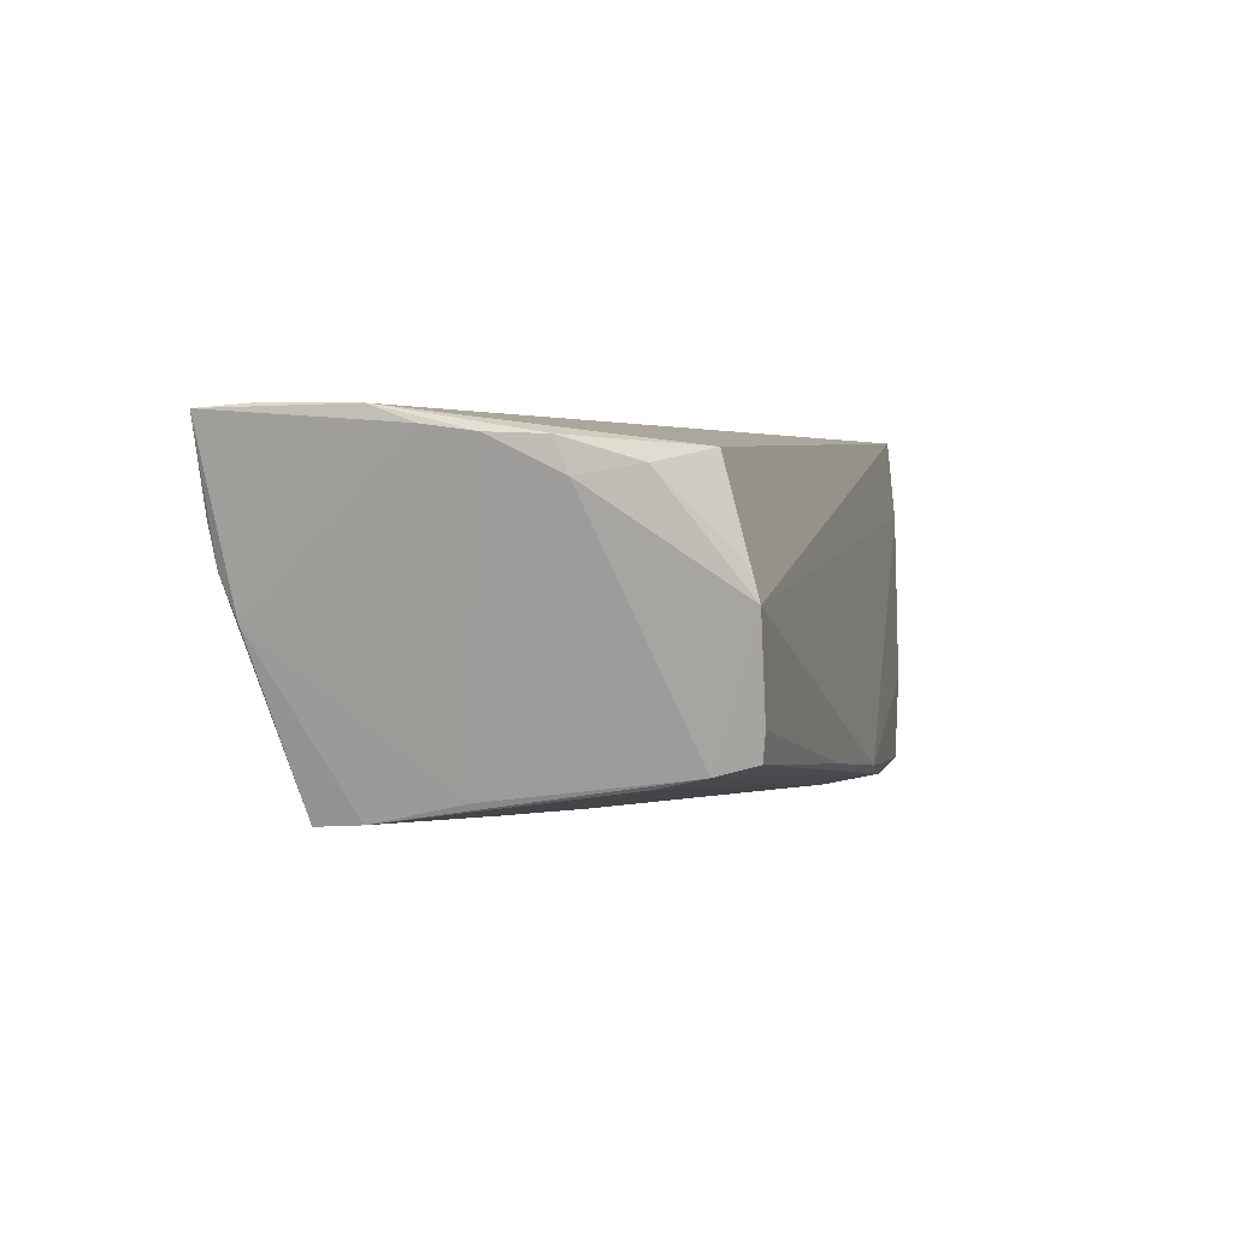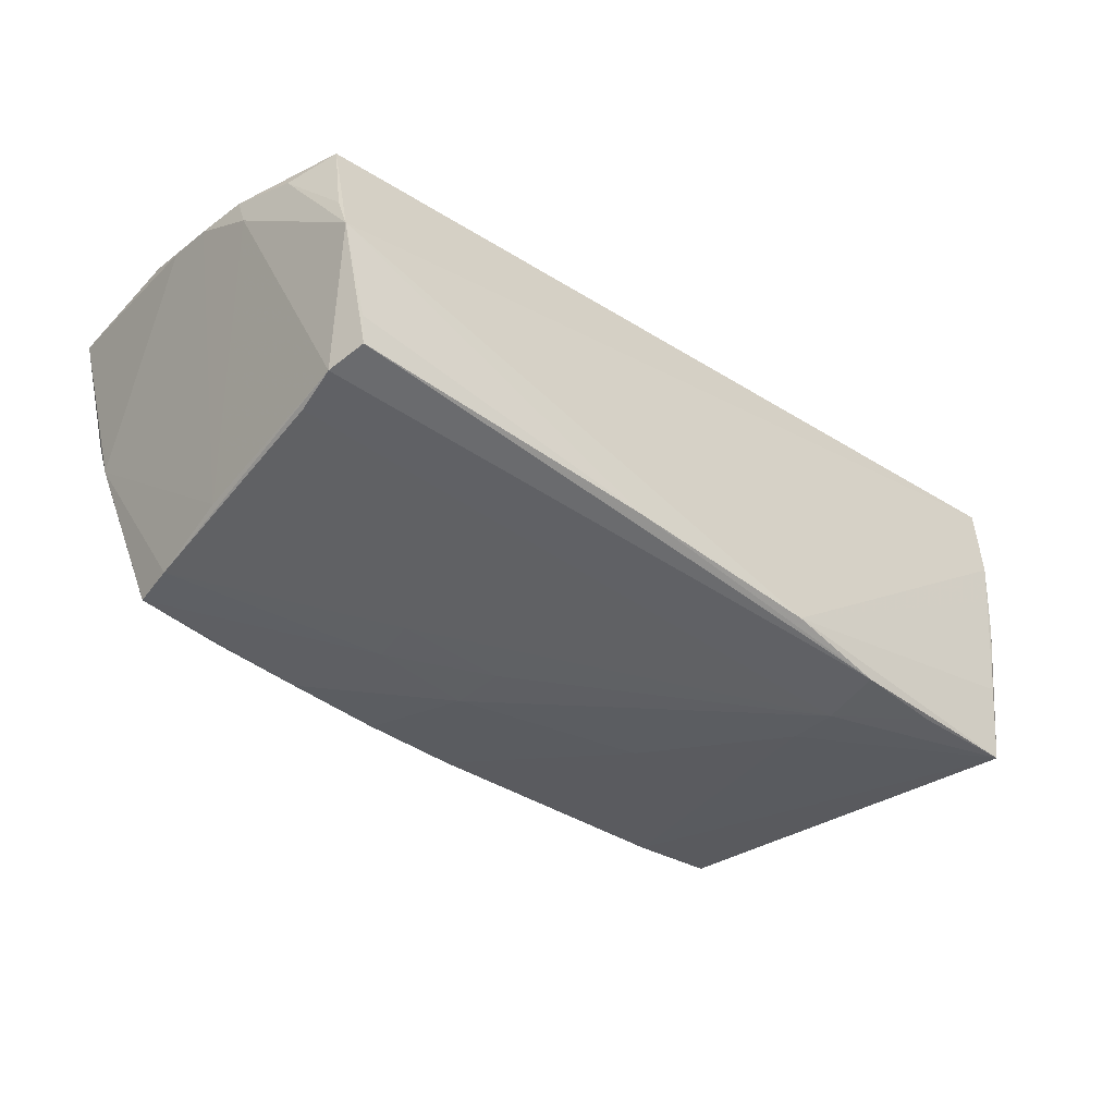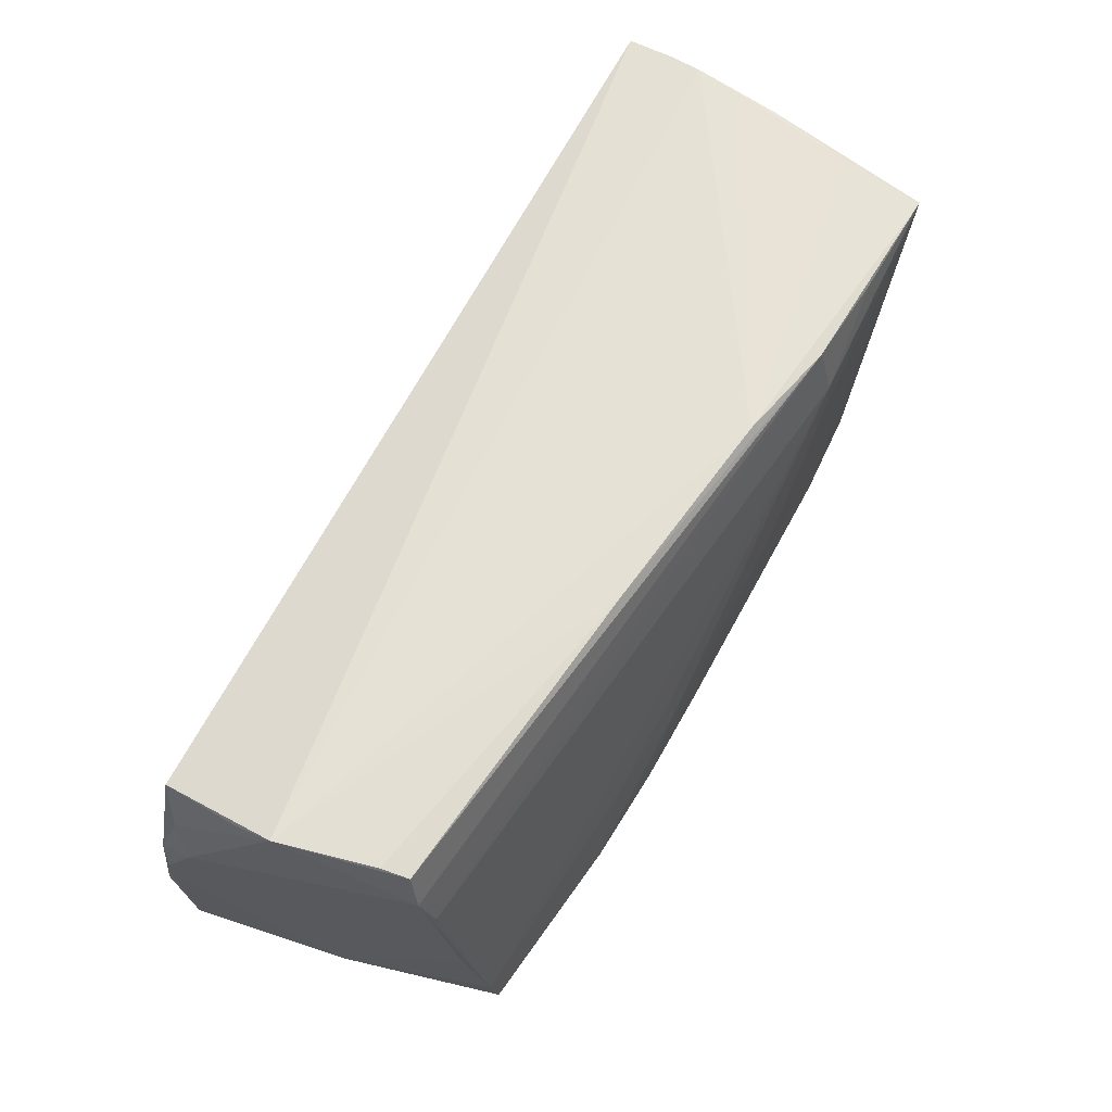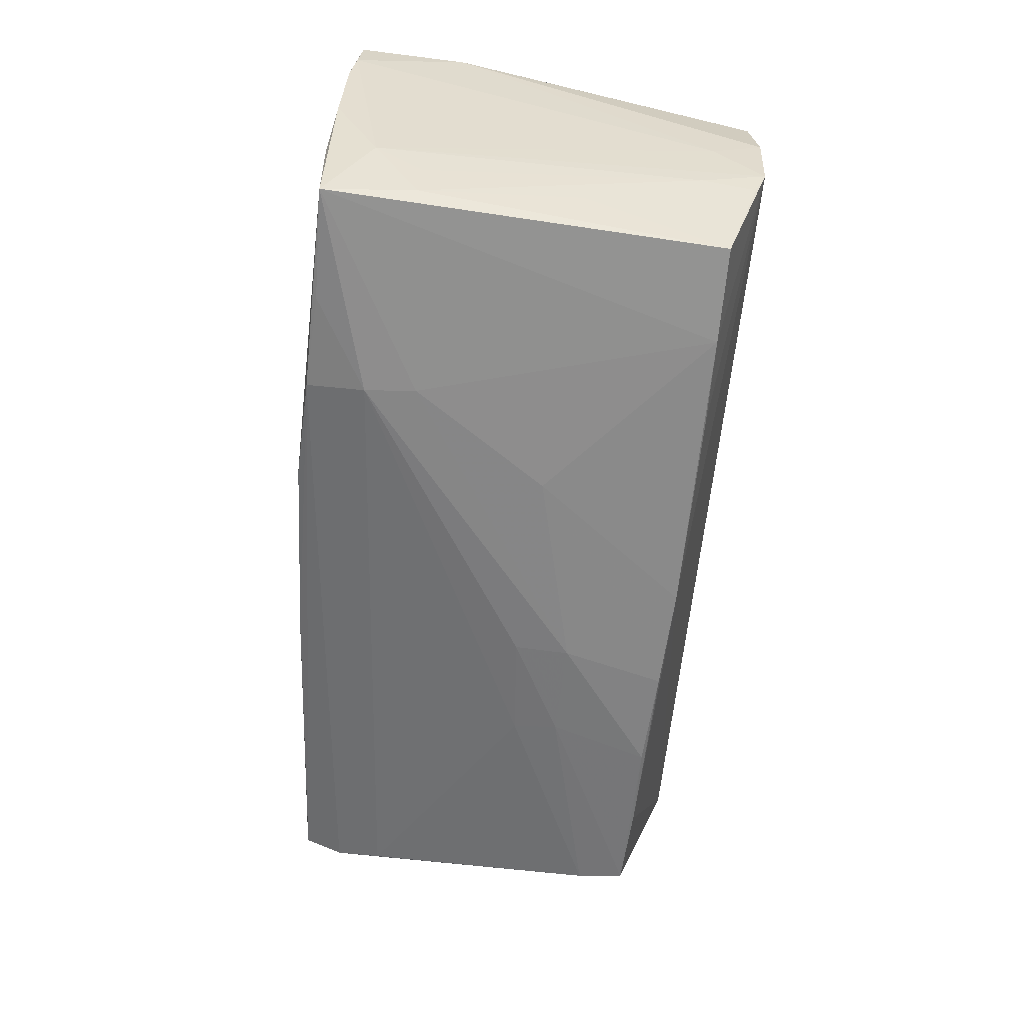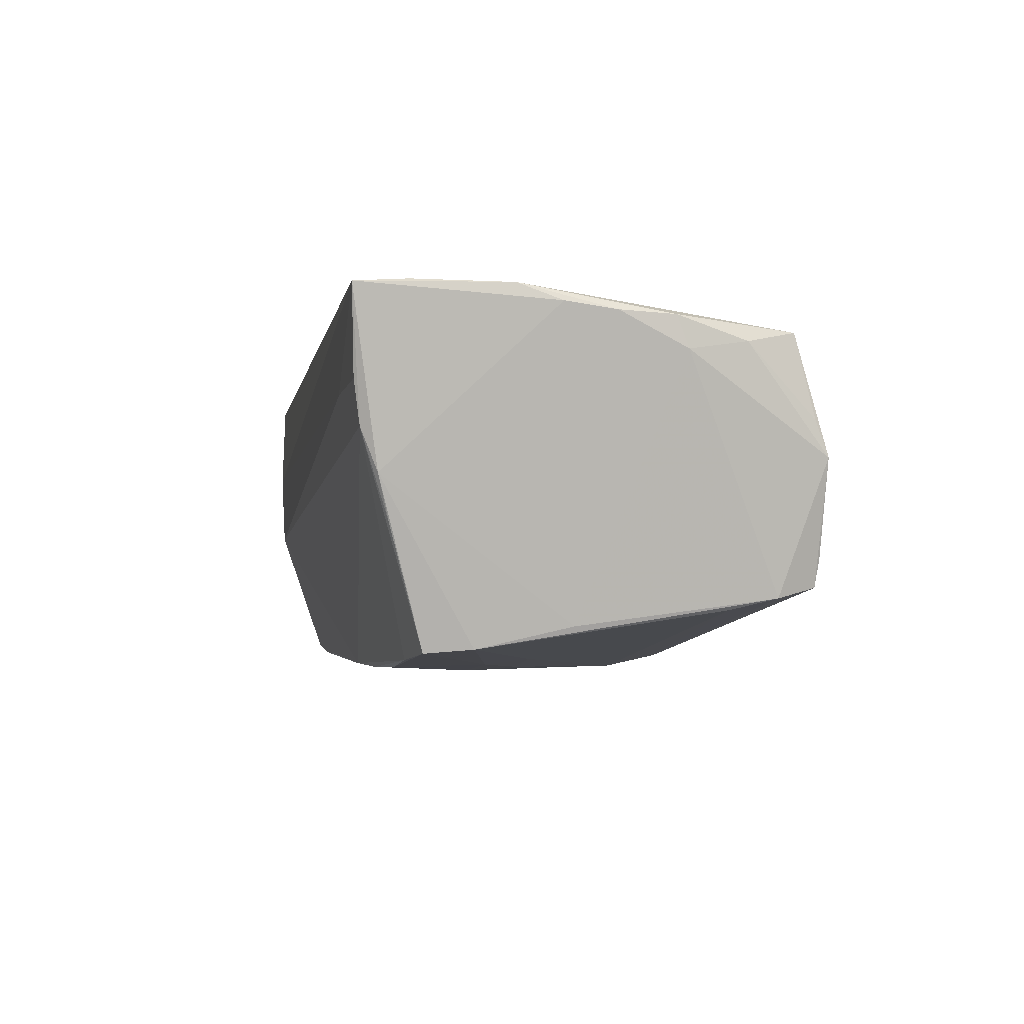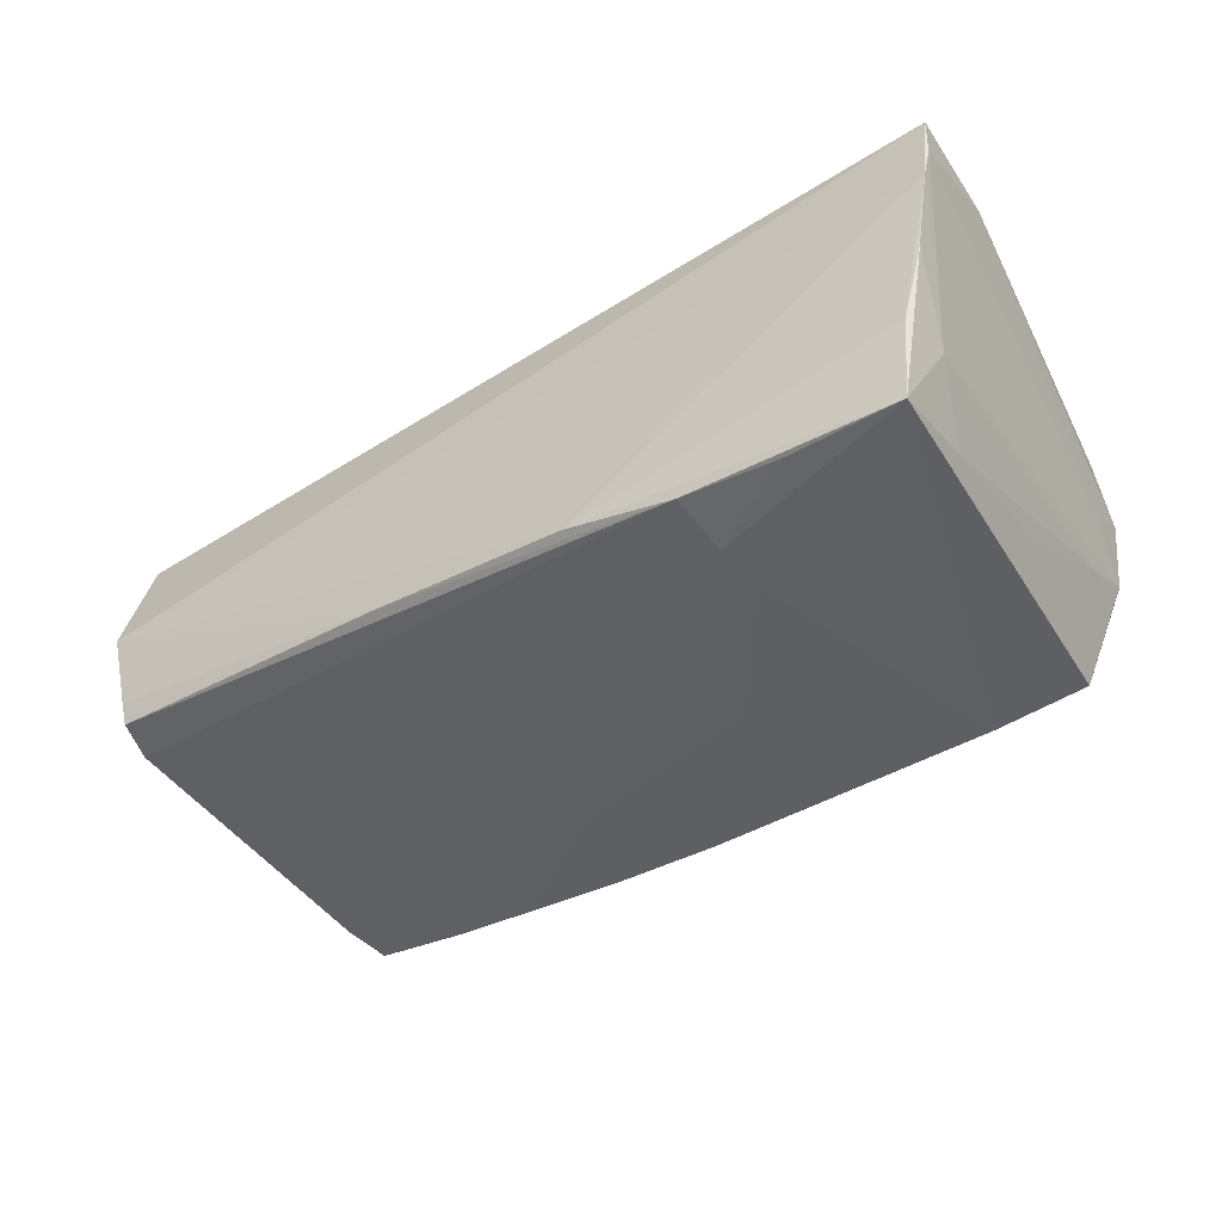
<metadata>
{"format":"obj","ext":"obj","renderer":"f3d","projection":"perspective","resolution":1024,"background":"white","views":[{"elev":2.2,"azim":103.4,"up":"+Z"},{"elev":-36.5,"azim":137.9,"up":"+Z"},{"elev":64.4,"azim":119.8,"up":"+Y"},{"elev":-62.0,"azim":-94.6,"up":"+Z"},{"elev":-3.5,"azim":79.1,"up":"+Z"},{"elev":-43.5,"azim":-145.8,"up":"+Z"}]}
</metadata>
<code>
v 0.001459 -0.0207 -0.02169
v 0.02621 -0.01907 -0.02171
v -0.01344 -0.00236 -0.02246
v -0.04926 -0.02741 0.006209
v 0.05537 -0.02132 0.02009
v 0.01015 -0.001061 -0.02207
v -0.0246 0.01987 -0.02269
v 0.05402 0.02199 0.01575
v 0.05212 -0.02416 -0.0003651
v -0.04818 -0.0271 0.01684
v 0.03967 -0.02717 0.009337
v 0.02318 -0.001946 -0.02082
v 0.0103 -0.007612 -0.02248
v -0.05263 0.02556 0.004551
v 0.05298 -0.02692 0.009599
v -0.05409 0.02421 0.02001
v -0.05358 0.02528 0.01018
v 0.05459 0.02418 0.006038
v -0.02404 0.02686 -0.02112
v 0.05703 0.007662 0.01692
v -0.04857 0.01503 -0.01925
v 0.05663 -0.009958 0.01987
v 0.0477 -0.01864 -0.0198
v -0.05352 0.0111 0.01981
v -0.04869 -0.01484 0.01933
v 0.0508 0.01527 -0.01501
v 0.05081 -0.02281 -0.00561
v -0.0477 -0.02558 -0.006696
v -0.04463 -0.02158 -0.01981
v -0.03327 -0.0214 -0.02073
v -0.0521 0.02576 -0.000858
v 0.05168 0.02072 -0.0137
v 0.01395 -0.0199 -0.02193
v -0.05412 0.02461 0.01447
v -0.04838 -0.02705 -0.003035
v 0.0514 0.02565 -0.009309
v -0.04867 0.02606 -0.02164
v 0.05075 0.02527 -0.0125
v 0.05544 -0.02741 0.01965
v -0.04971 0.0263 -0.01117
v 0.05608 0.01601 0.01435
v -0.04947 -0.02102 0.002179
v -0.04778 -0.004352 -0.01489
v 0.02241 -0.007217 -0.0215
v 0.05743 0.001079 0.01716
v 0.05725 -0.004854 0.01797
v -0.04954 0.01476 -0.0146
v 0.03705 -0.01921 -0.02068
v -0.03538 0.02602 -0.02157
v -0.04843 -0.01892 -0.006795
v 0.04983 -0.002116 -0.01681
v -0.0507 0.02043 -0.01114
v 0.05223 -0.02615 0.004561
v 0.04853 -0.01306 -0.01936
v 0.01337 0.02708 -0.01611
v -0.02497 0.01376 -0.02262
v -0.04951 -0.008148 0.02009
v 0.05699 0.009056 0.01322
v 0.0545 0.02573 0.001866
v -0.05136 -0.002014 0.02009
v -0.01114 0.02773 -0.01877
v -0.02253 -0.02138 -0.02075
f 61 37 40
f 35 4 42
f 34 52 42
f 42 52 35
f 24 4 10
f 34 42 24
f 24 42 4
f 11 4 35
f 17 59 61
f 17 52 34
f 19 37 61
f 30 29 37
f 35 29 30
f 60 24 10
f 57 5 60
f 39 5 57
f 39 22 5
f 10 4 39
f 4 11 39
f 53 11 35
f 61 59 55
f 55 19 61
f 38 19 55
f 32 38 59
f 32 19 38
f 20 41 8
f 20 22 45
f 8 22 20
f 18 59 8
f 8 41 18
f 18 41 59
f 35 52 50
f 52 47 50
f 37 29 21
f 21 52 37
f 21 47 52
f 21 50 47
f 61 40 14
f 14 17 61
f 49 7 37
f 37 19 49
f 49 19 7
f 35 30 62
f 34 24 16
f 16 17 34
f 24 60 16
f 16 22 8
f 59 17 16
f 8 59 16
f 16 60 5
f 5 22 16
f 10 39 25
f 25 39 57
f 25 60 10
f 57 60 25
f 45 22 46
f 22 39 46
f 23 53 48
f 15 39 11
f 11 53 15
f 15 53 39
f 59 38 36
f 36 55 59
f 38 55 36
f 39 53 9
f 9 46 39
f 23 54 9
f 45 46 9
f 54 32 51
f 45 9 51
f 51 9 54
f 26 54 12
f 26 32 54
f 26 12 7
f 7 19 26
f 19 32 26
f 59 41 58
f 41 20 58
f 58 20 45
f 58 32 59
f 45 51 58
f 58 51 32
f 28 29 35
f 35 50 28
f 28 50 29
f 29 50 43
f 43 21 29
f 50 21 43
f 17 14 31
f 37 52 31
f 52 17 31
f 31 40 37
f 31 14 40
f 33 3 13
f 56 3 30
f 37 7 56
f 56 30 37
f 7 13 56
f 56 13 3
f 1 3 33
f 30 3 1
f 1 62 30
f 33 48 1
f 1 48 53
f 1 53 35
f 35 62 1
f 27 53 23
f 23 9 27
f 27 9 53
f 23 48 2
f 2 48 33
f 33 13 2
f 7 12 6
f 6 13 7
f 23 2 44
f 44 2 13
f 44 54 23
f 13 6 44
f 12 54 44
f 44 6 12

</code>
